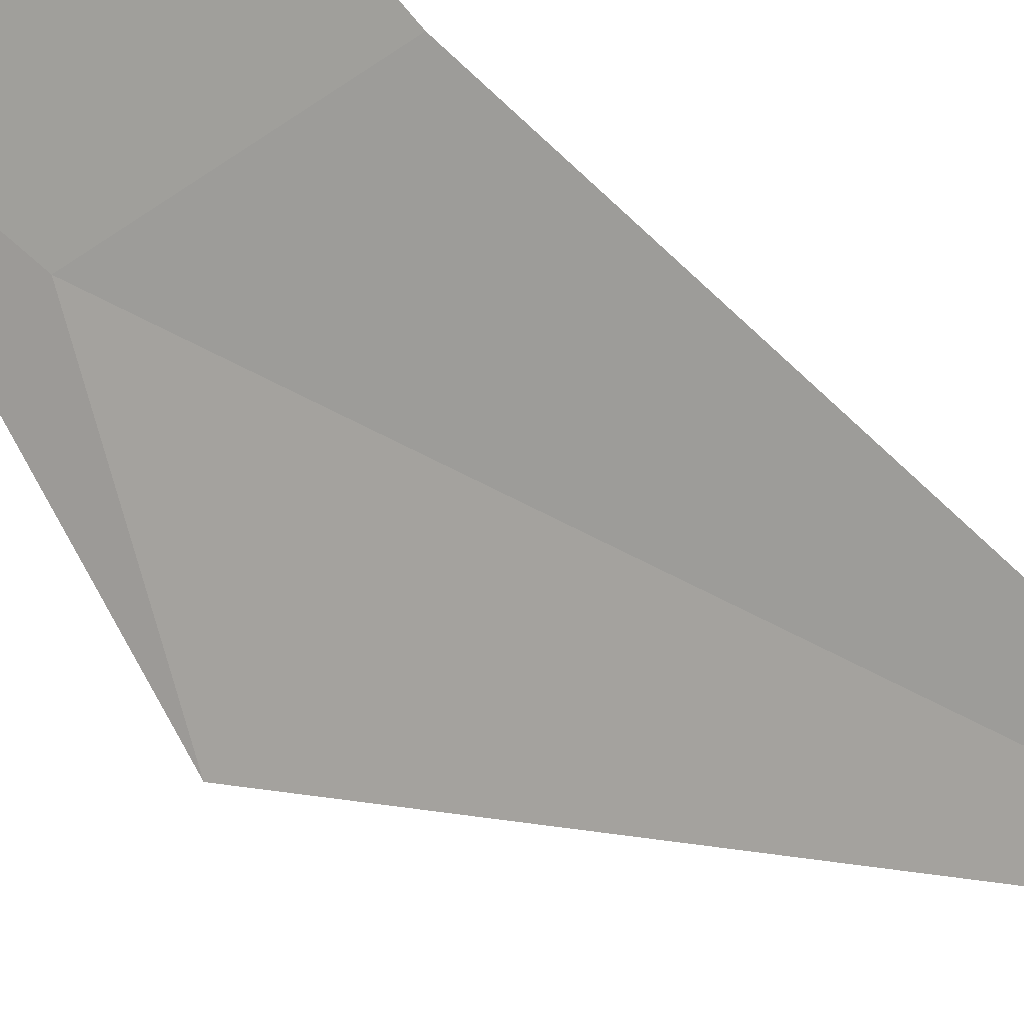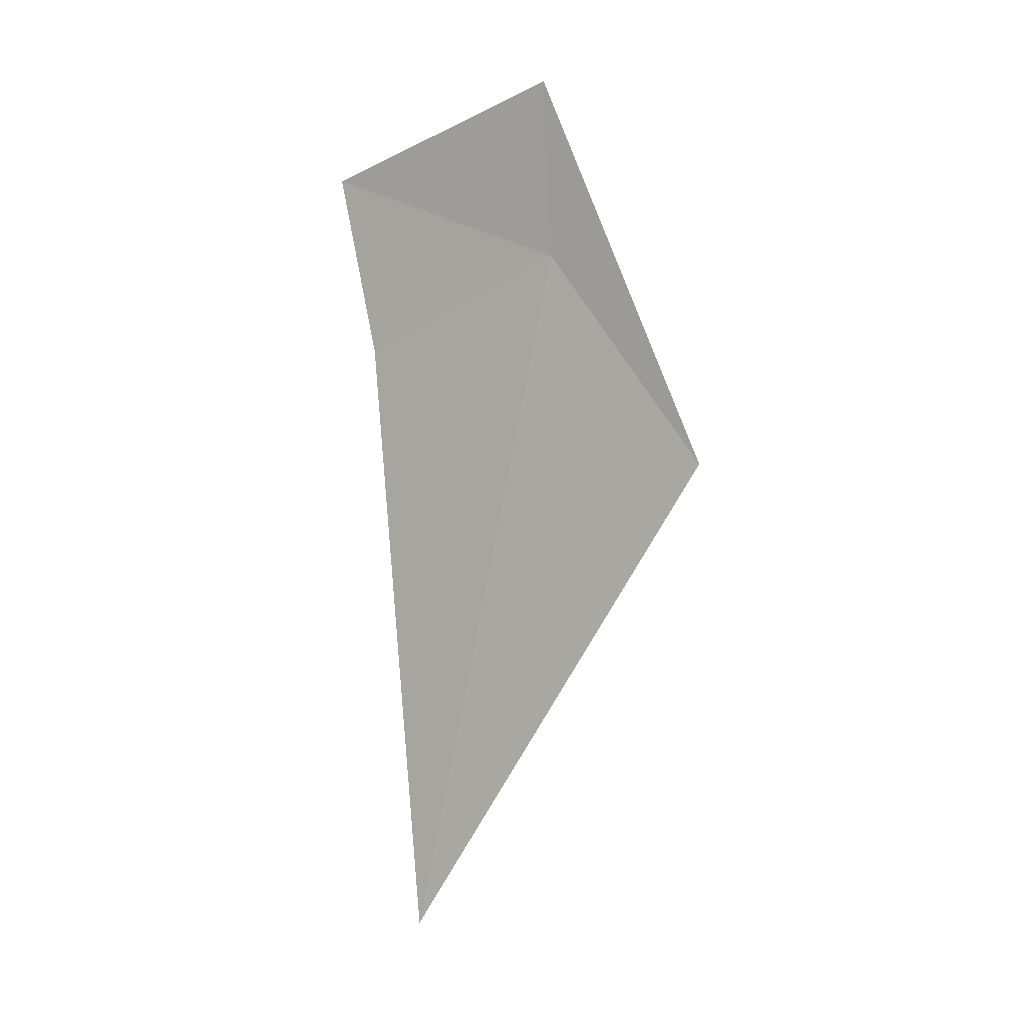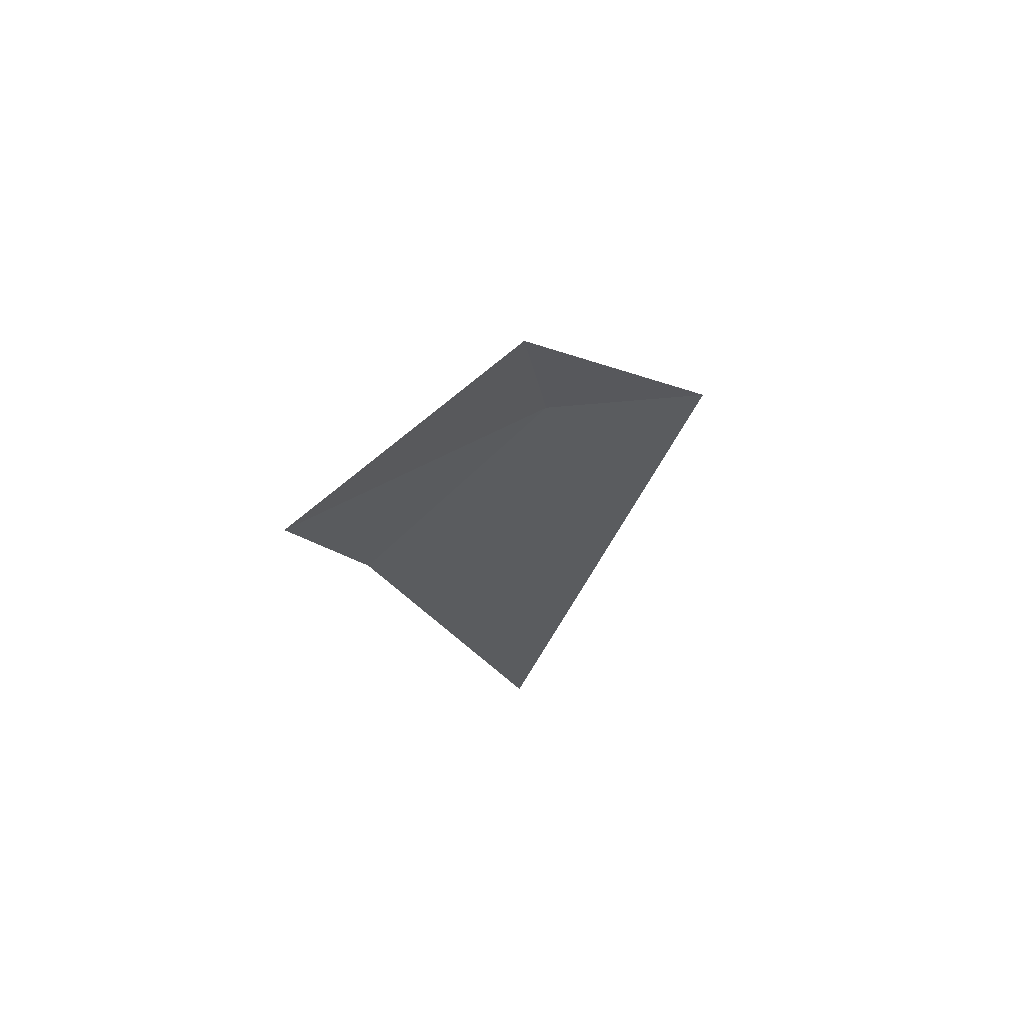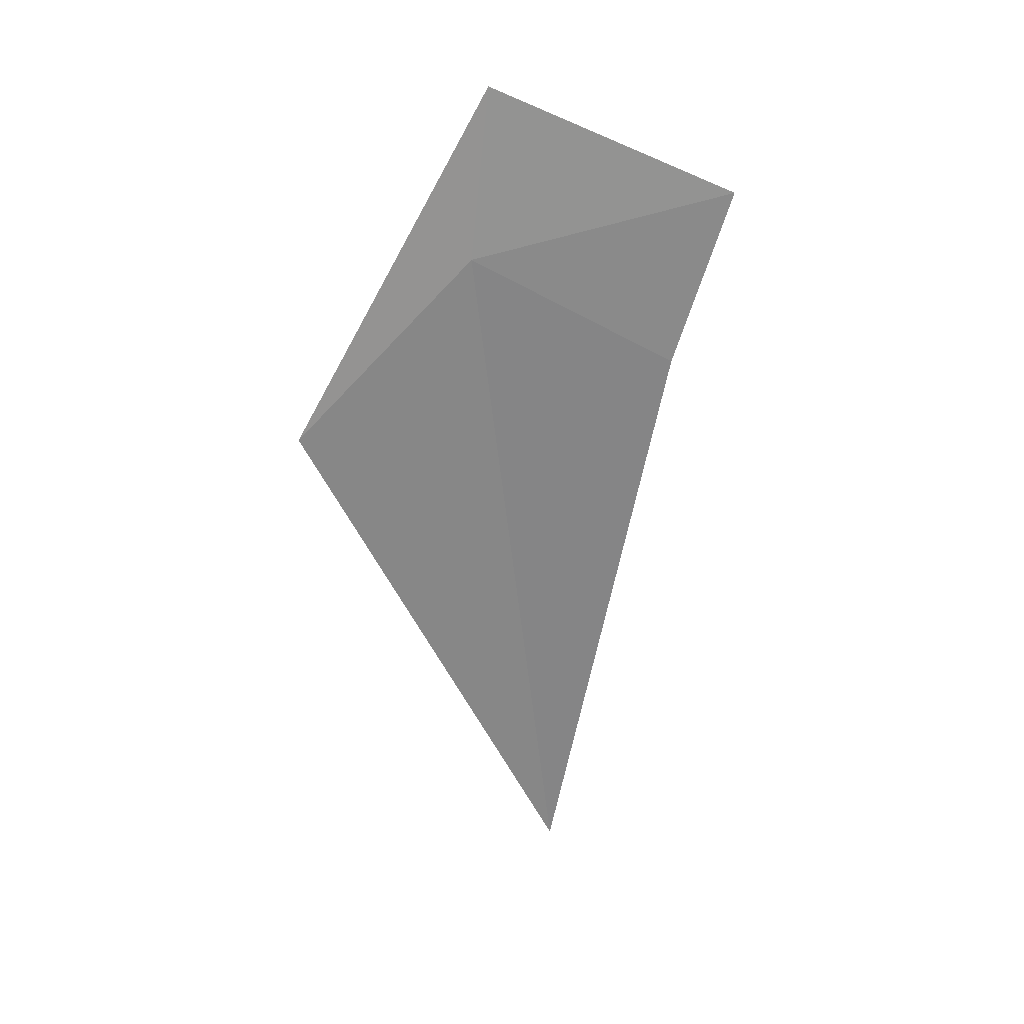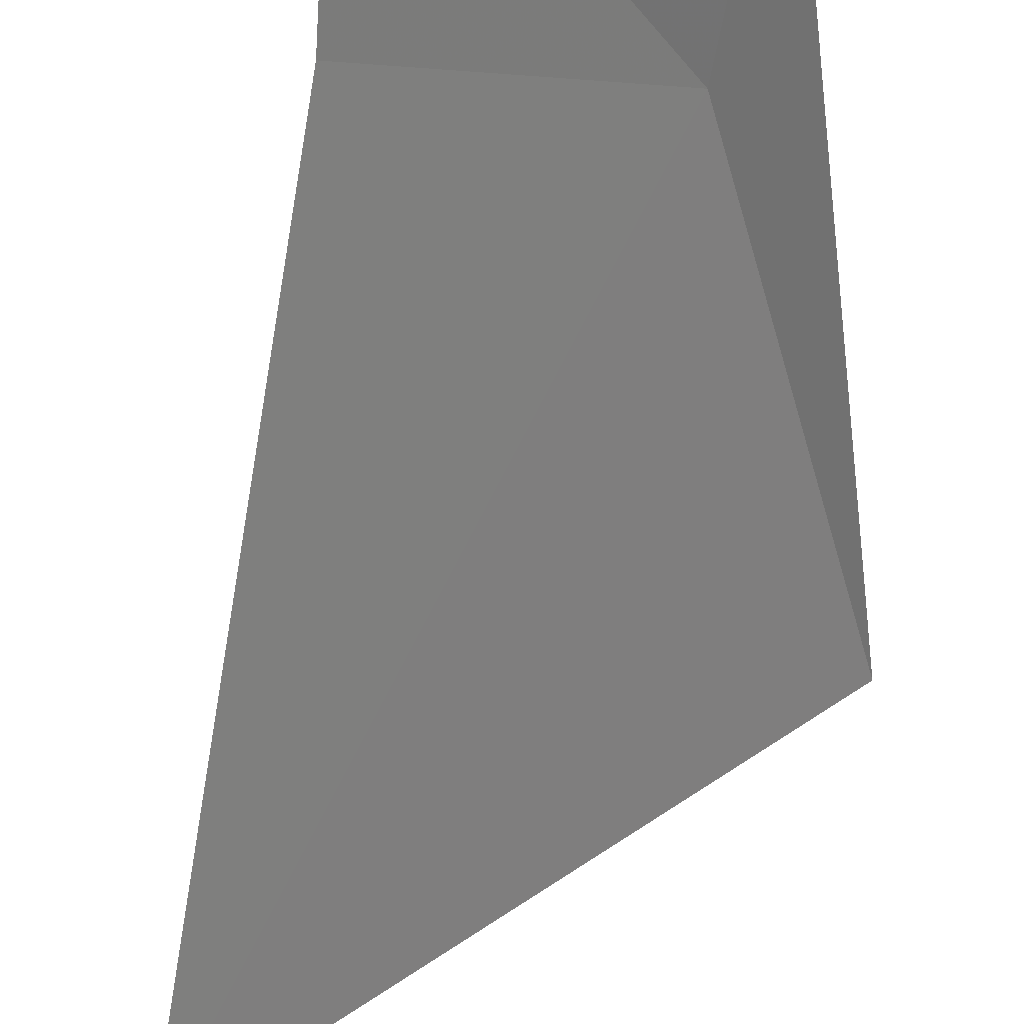
<metadata>
{"format":"obj","ext":"obj","renderer":"f3d","projection":"perspective","resolution":1024,"background":"white","views":[{"elev":59.4,"azim":-49.3,"up":"+Z"},{"elev":14.2,"azim":164.5,"up":"+Y"},{"elev":75.4,"azim":102.3,"up":"+Y"},{"elev":19.3,"azim":-50.7,"up":"+Y"},{"elev":-48.7,"azim":169.5,"up":"+Z"}]}
</metadata>
<code>
v 38.99 21.25 6.719
v 39.96 16.6 6.655
v 40.01 20.51 7.625
v 40.15 21.67 7.986
v 39.01 22.37 6.858
v 38.28 20 5.773
f 1 3 2
f 1 4 3
f 1 5 4
f 1 6 5
f 1 2 6

</code>
